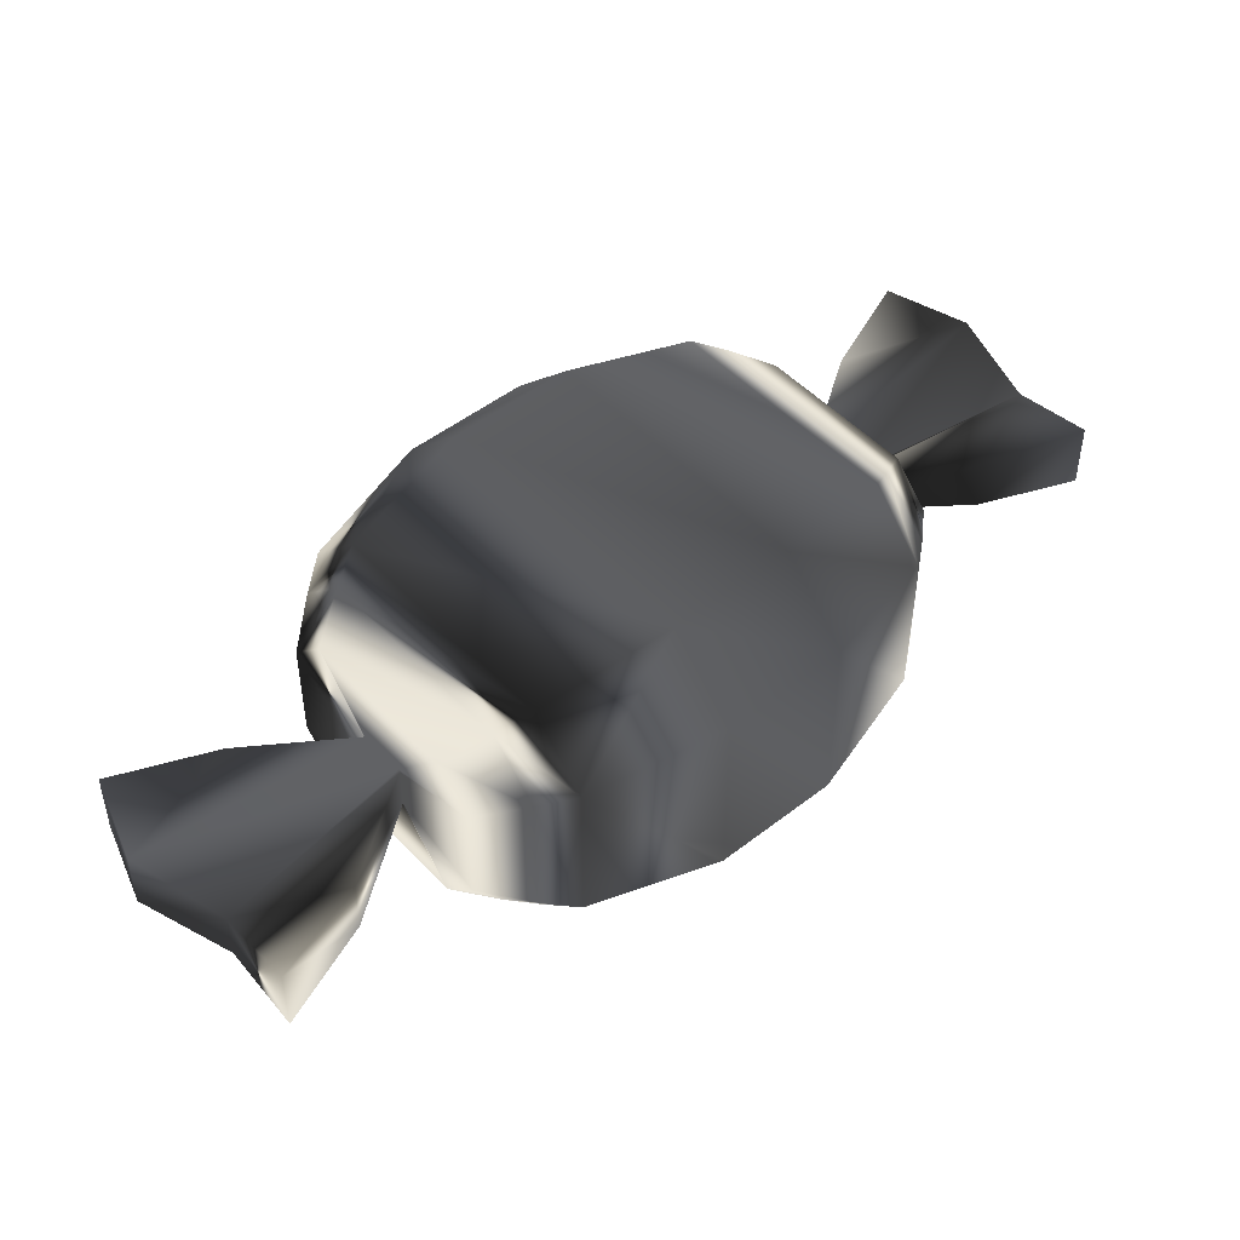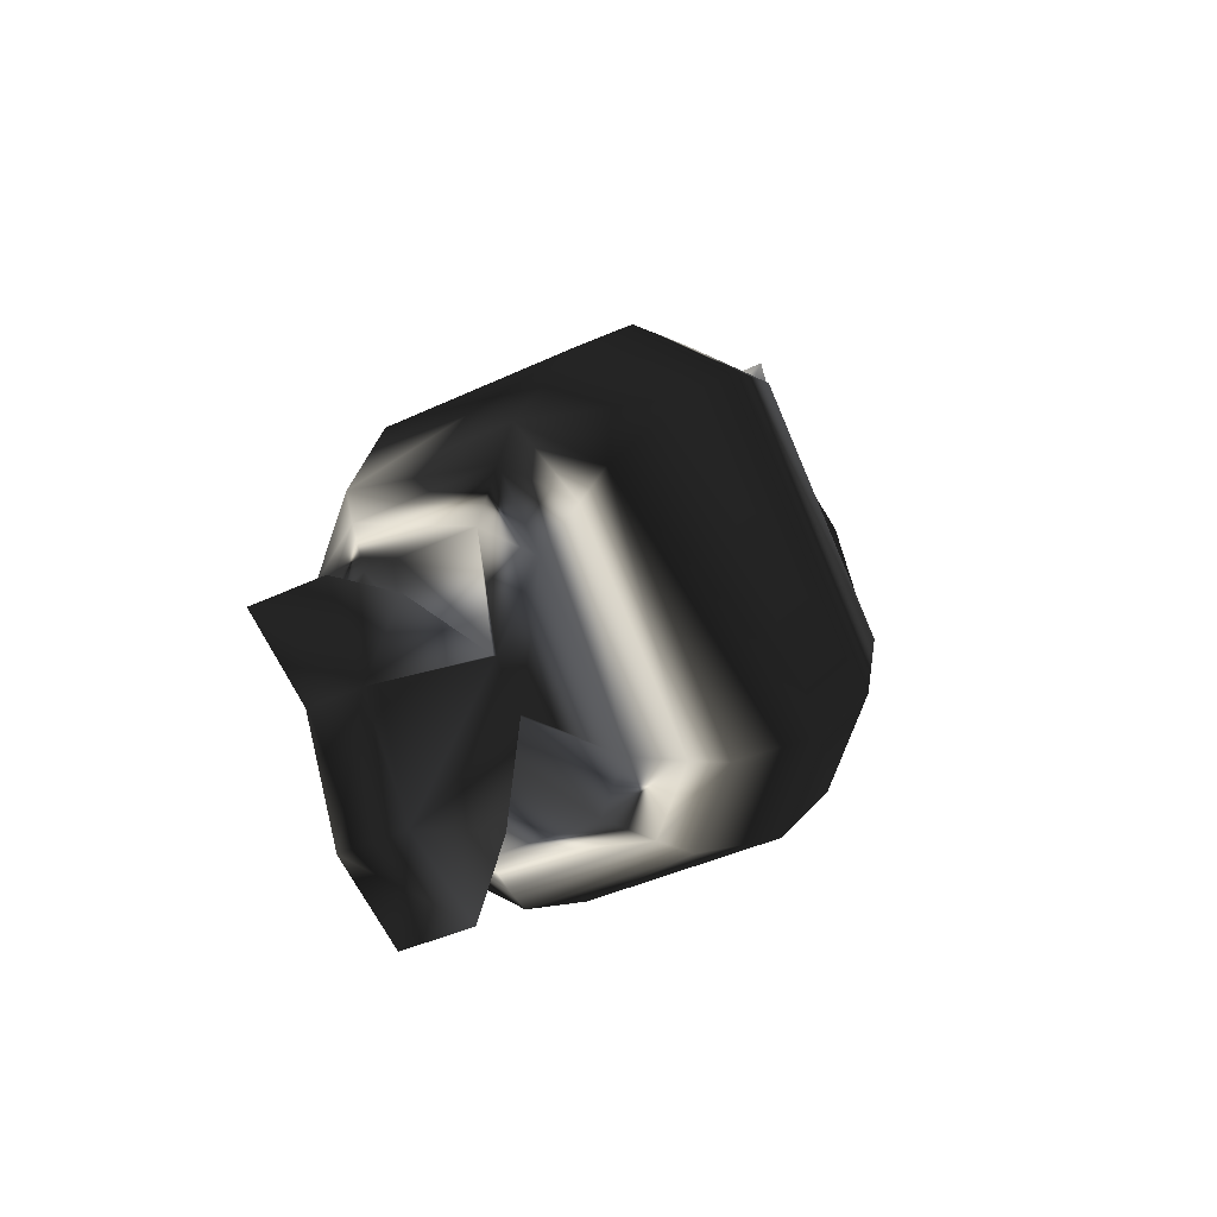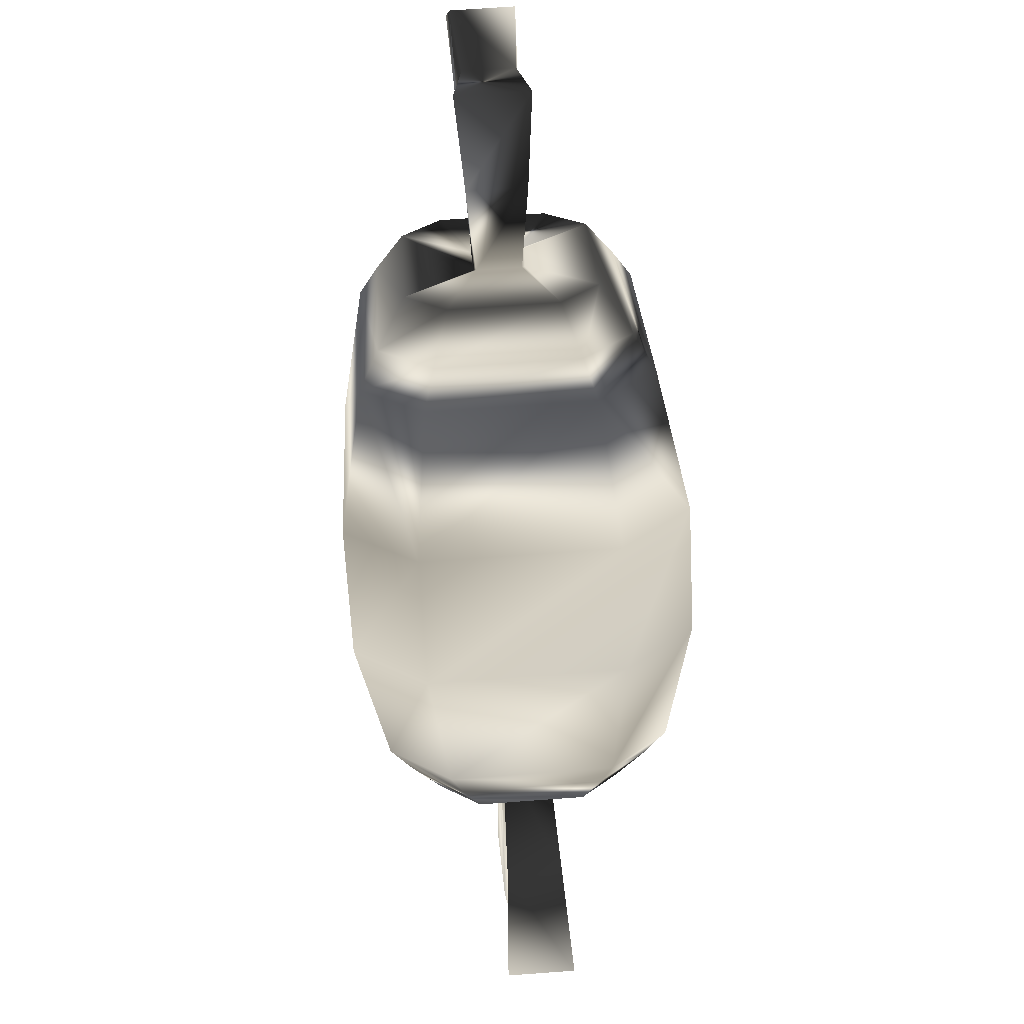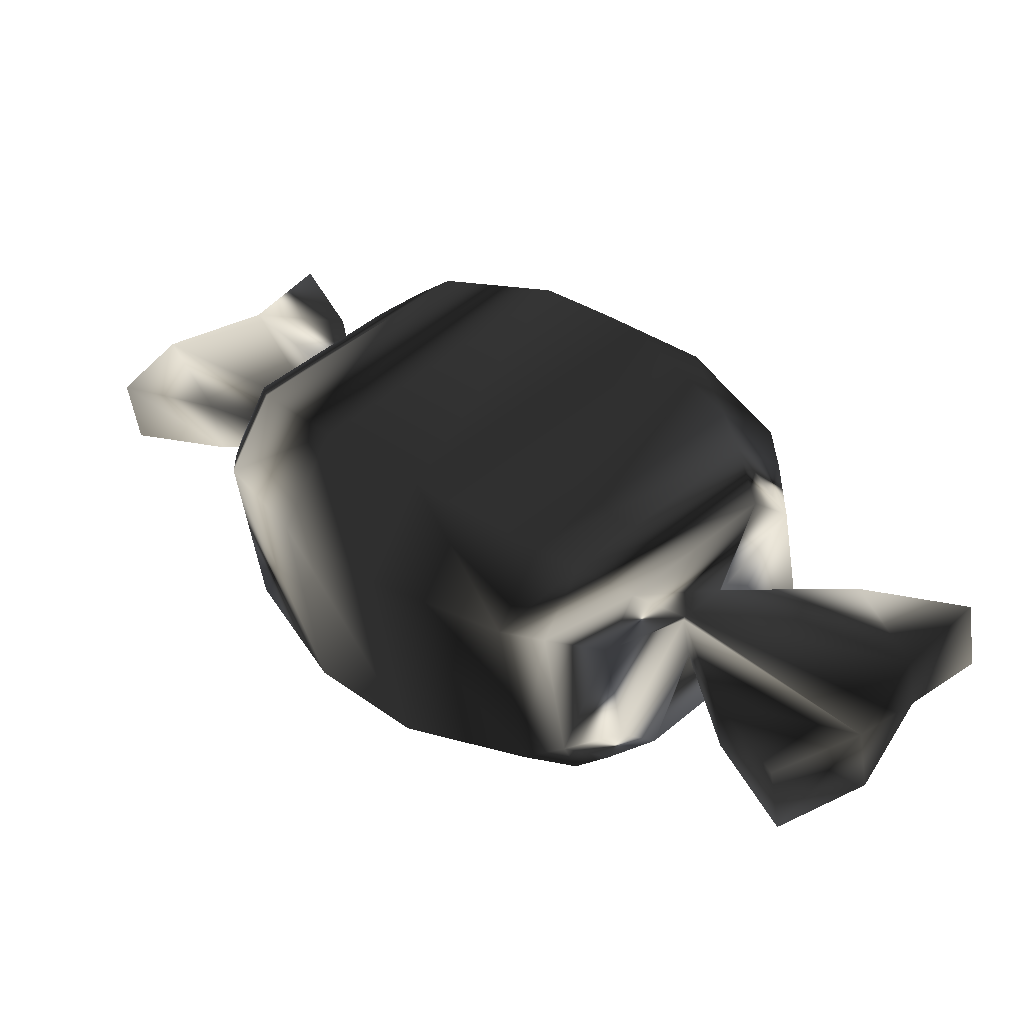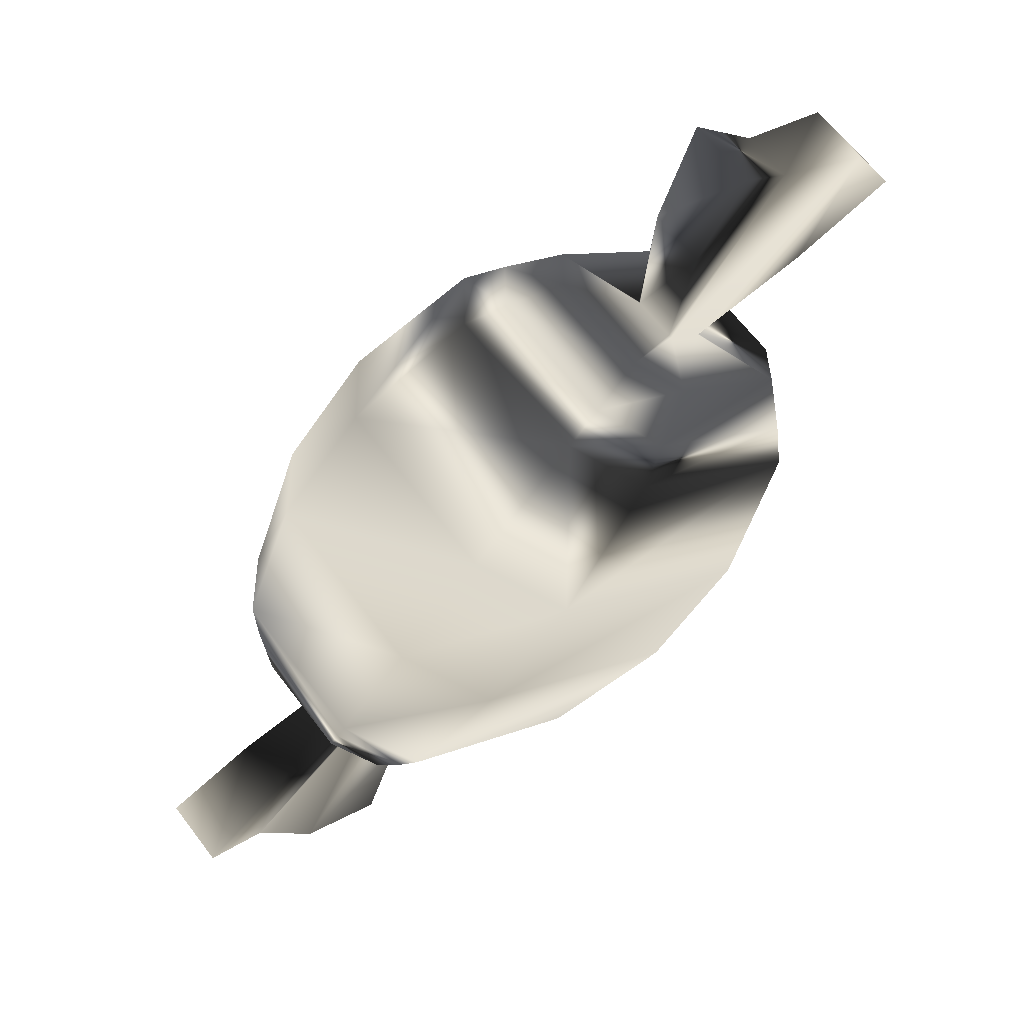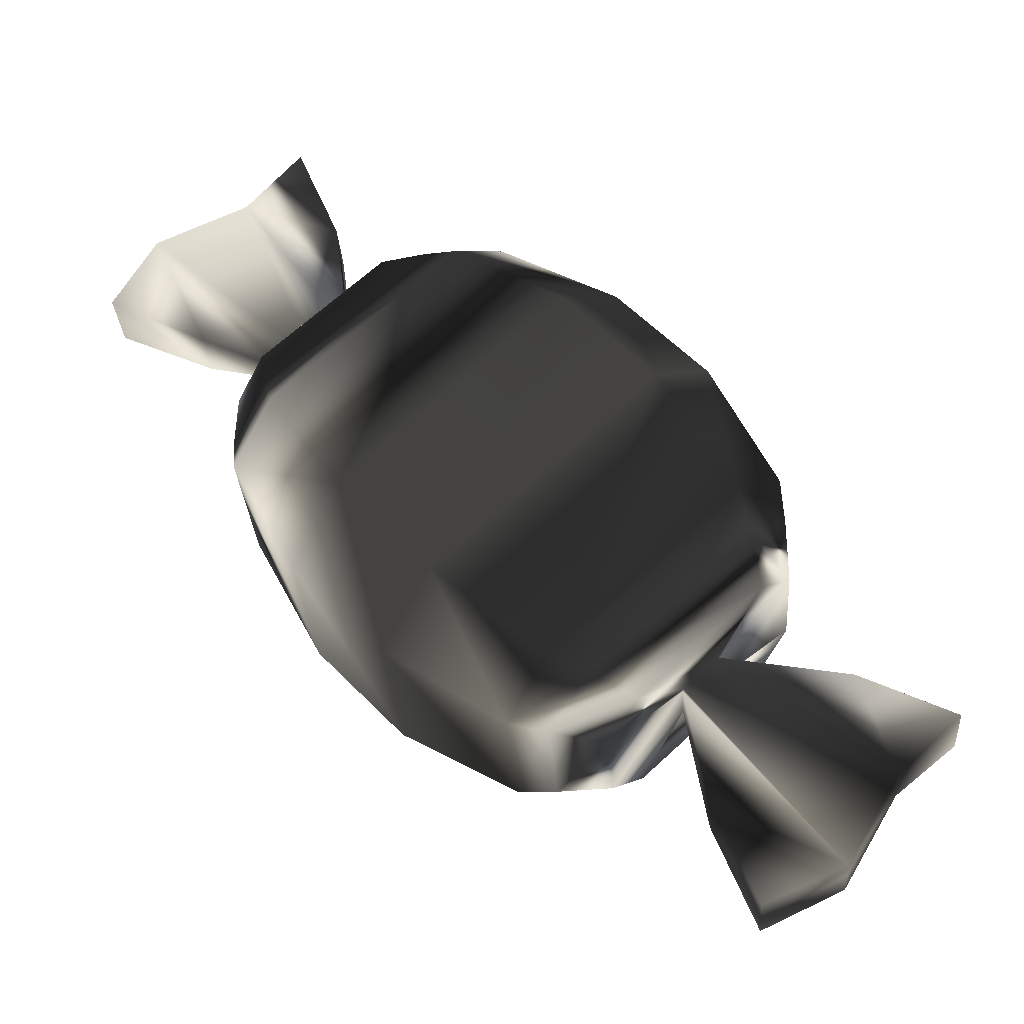
<metadata>
{"format":"obj","ext":"obj","renderer":"f3d","projection":"perspective","resolution":1024,"background":"white","views":[{"elev":48.9,"azim":-174.2,"up":"+Z"},{"elev":-37.1,"azim":-58.0,"up":"+Y"},{"elev":70.0,"azim":-94.2,"up":"+Y"},{"elev":-51.4,"azim":-171.8,"up":"+Y"},{"elev":64.8,"azim":-37.2,"up":"+Y"},{"elev":-30.1,"azim":-176.1,"up":"+Y"}]}
</metadata>
<code>
g candy02
v 35.33 136.1 -5.393
v 35.33 136.1 5.393
v 41.79 70.6 12.31
v 41.79 70.6 -12.31
v 58.84 119.7 -4.787
v 44.31 127.1 -3.843
v 7.092 103.2 21.45
v 35.13 76.86 21.45
v 49.97 100 4.313
v 49.97 100 -4.313
v 0.4342 109.5 -12.31
v 0.4342 109.5 12.31
v 35.13 76.86 -21.45
v 7.092 103.2 -21.45
v 28.74 120.9 -4.428
v 28.74 120.9 4.428
v 42.53 85.44 8.133
v 42.53 85.44 -8.133
v 19.61 107 14.17
v 38.13 89.58 14.17
v 15.21 111.1 -8.133
v 15.21 111.1 8.133
v 38.13 89.58 -14.17
v 19.61 107 -14.17
v 42.32 76.83 10.63
v 42.32 76.83 -10.63
v 12.37 105 18.52
v 36.57 82.23 18.52
v 6.621 110.4 -10.63
v 6.621 110.4 10.63
v 36.57 82.23 -18.52
v 12.37 105 -18.52
v 31.72 95.61 3.414
v 31.72 95.61 -3.414
v 26.18 100.8 3.843
v 31.56 95.76 3.843
v 26.01 101 -3.414
v 26.01 101 3.414
v 31.56 95.76 -3.843
v 26.18 100.8 -3.843
v -31.59 39.72 -3.414
v -31.59 39.72 3.414
v -26.05 34.5 -3.843
v -31.43 39.56 -3.843
v -35.76 0 5.168
v -35.76 0 -5.168
v -56.58 19.84 3.843
v -48.22 5.805 4.787
v 65.4 107.6 5.168
v 65.4 107.6 -5.168
v 44.31 127.1 3.843
v 58.84 119.7 4.787
v -66.08 28.26 -5.393
v -66.08 28.26 5.393
v -0.3044 25.84 12.31
v -0.3044 25.84 -12.31
v -48.22 5.805 -4.787
v -56.58 19.84 -3.843
v -35 58.46 21.45
v -6.962 32.1 21.45
v -29.19 15.86 4.313
v -29.19 15.86 -4.313
v -41.66 64.72 -12.31
v -41.66 64.72 12.31
v -6.962 32.1 -21.45
v -35 58.46 -21.45
v -51.32 35.77 -4.428
v -51.32 35.77 4.428
v -15.08 24.18 8.133
v -15.08 24.18 -8.133
v -38 45.74 14.17
v -19.48 28.32 14.17
v -42.4 49.88 -8.133
v -42.4 49.88 8.133
v -19.48 28.32 -14.17
v -38 45.74 -14.17
v -6.491 24.92 10.63
v -6.491 24.92 -10.63
v -36.44 53.09 18.52
v -12.24 30.32 18.52
v -42.19 58.49 -10.63
v -42.19 58.49 10.63
v -12.24 30.32 -18.52
v -36.44 53.09 -18.52
v -25.88 34.35 3.414
v -25.88 34.35 -3.414
v -31.43 39.56 3.843
v -26.05 34.5 3.843
v 31.44 51.64 14.67
v 31.44 51.64 -14.67
v -9.916 90.53 25.56
v 23.5 59.1 25.56
v -17.85 97.99 -14.67
v -17.85 97.99 14.67
v 23.5 59.1 -25.56
v -9.916 90.53 -25.56
v 17.69 37.02 14.67
v 17.69 37.02 -14.67
v -23.67 75.91 25.56
v 9.755 44.48 25.56
v -31.6 83.37 -14.67
v -31.6 83.37 14.67
v 9.755 44.48 -25.56
v -23.67 75.91 -25.56
f 59 60 100
f 15 1 6
f 65 66 104
f 16 15 37
f 63 64 102
f 55 56 98
f 51 2 16
f 52 51 35
f 9 49 52
f 51 6 1
f 91 7 12
f 5 6 51
f 49 50 5
f 50 49 9
f 26 25 3
f 23 18 26
f 32 31 13
f 21 24 32
f 30 29 11
f 19 22 30
f 28 27 7
f 17 20 28
f 34 39 5
f 36 33 9
f 40 37 15
f 2 1 15
f 38 35 51
f 18 17 25
f 4 13 31
f 24 23 31
f 34 33 17
f 39 34 18
f 40 39 23
f 37 40 24
f 38 37 21
f 35 38 22
f 36 35 19
f 33 36 20
f 14 11 29
f 22 21 29
f 12 7 27
f 20 19 27
f 8 3 25
f 89 3 8
f 93 11 14
f 95 13 4
f 10 9 33
f 5 50 10
f 6 5 39
f 60 80 77
f 53 67 58
f 72 80 79
f 68 42 41
f 62 86 85
f 46 57 62
f 54 47 68
f 48 88 87
f 45 61 48
f 47 54 53
f 58 44 43
f 57 48 47
f 45 48 57
f 46 62 61
f 78 56 55
f 75 83 78
f 84 66 65
f 73 81 84
f 82 64 63
f 71 79 82
f 80 60 59
f 69 77 80
f 86 62 57
f 88 48 61
f 44 58 67
f 54 68 67
f 42 68 47
f 70 78 77
f 56 78 83
f 76 84 83
f 86 70 69
f 43 75 70
f 44 76 75
f 41 73 76
f 42 74 73
f 87 71 74
f 88 72 71
f 85 69 72
f 66 84 81
f 74 82 81
f 64 82 79
f 8 7 91
f 14 13 95
f 12 11 93
f 4 3 89
f 102 99 91
f 100 97 89
f 104 101 93
f 98 103 95
f 92 91 99
f 96 95 103
f 94 93 101
f 90 89 97
f 64 59 99
f 60 55 97
f 66 63 101
f 56 65 103
f 99 59 100
f 103 65 104
f 38 16 37
f 101 63 102
f 97 55 98
f 36 52 35
f 2 51 1
f 94 91 12
f 52 5 51
f 52 49 5
f 10 50 9
f 4 26 3
f 31 23 26
f 14 32 13
f 29 21 32
f 12 30 11
f 27 19 30
f 8 28 7
f 25 17 28
f 10 34 5
f 52 36 9
f 6 40 15
f 16 2 15
f 16 38 51
f 26 18 25
f 26 4 31
f 32 24 31
f 18 34 17
f 23 39 18
f 24 40 23
f 21 37 24
f 22 38 21
f 19 35 22
f 20 36 19
f 17 33 20
f 32 14 29
f 30 22 29
f 30 12 27
f 28 20 27
f 28 8 25
f 92 89 8
f 96 93 14
f 90 95 4
f 34 10 33
f 40 6 39
f 55 60 77
f 71 72 79
f 67 68 41
f 61 62 85
f 47 48 87
f 58 47 53
f 57 58 43
f 58 57 47
f 46 45 57
f 45 46 61
f 77 78 55
f 70 75 78
f 83 84 65
f 76 73 84
f 81 82 63
f 74 71 82
f 79 80 59
f 72 69 80
f 43 86 57
f 85 88 61
f 41 44 67
f 53 54 67
f 87 42 47
f 69 70 77
f 65 56 83
f 75 76 83
f 85 86 69
f 86 43 70
f 43 44 75
f 44 41 76
f 41 42 73
f 42 87 74
f 87 88 71
f 88 85 72
f 63 66 81
f 73 74 81
f 59 64 79
f 92 8 91
f 96 14 95
f 94 12 93
f 90 4 89
f 94 102 91
f 92 100 89
f 96 104 93
f 90 98 95
f 100 92 99
f 104 96 103
f 102 94 101
f 98 90 97
f 102 64 99
f 100 60 97
f 104 66 101
f 98 56 103

</code>
